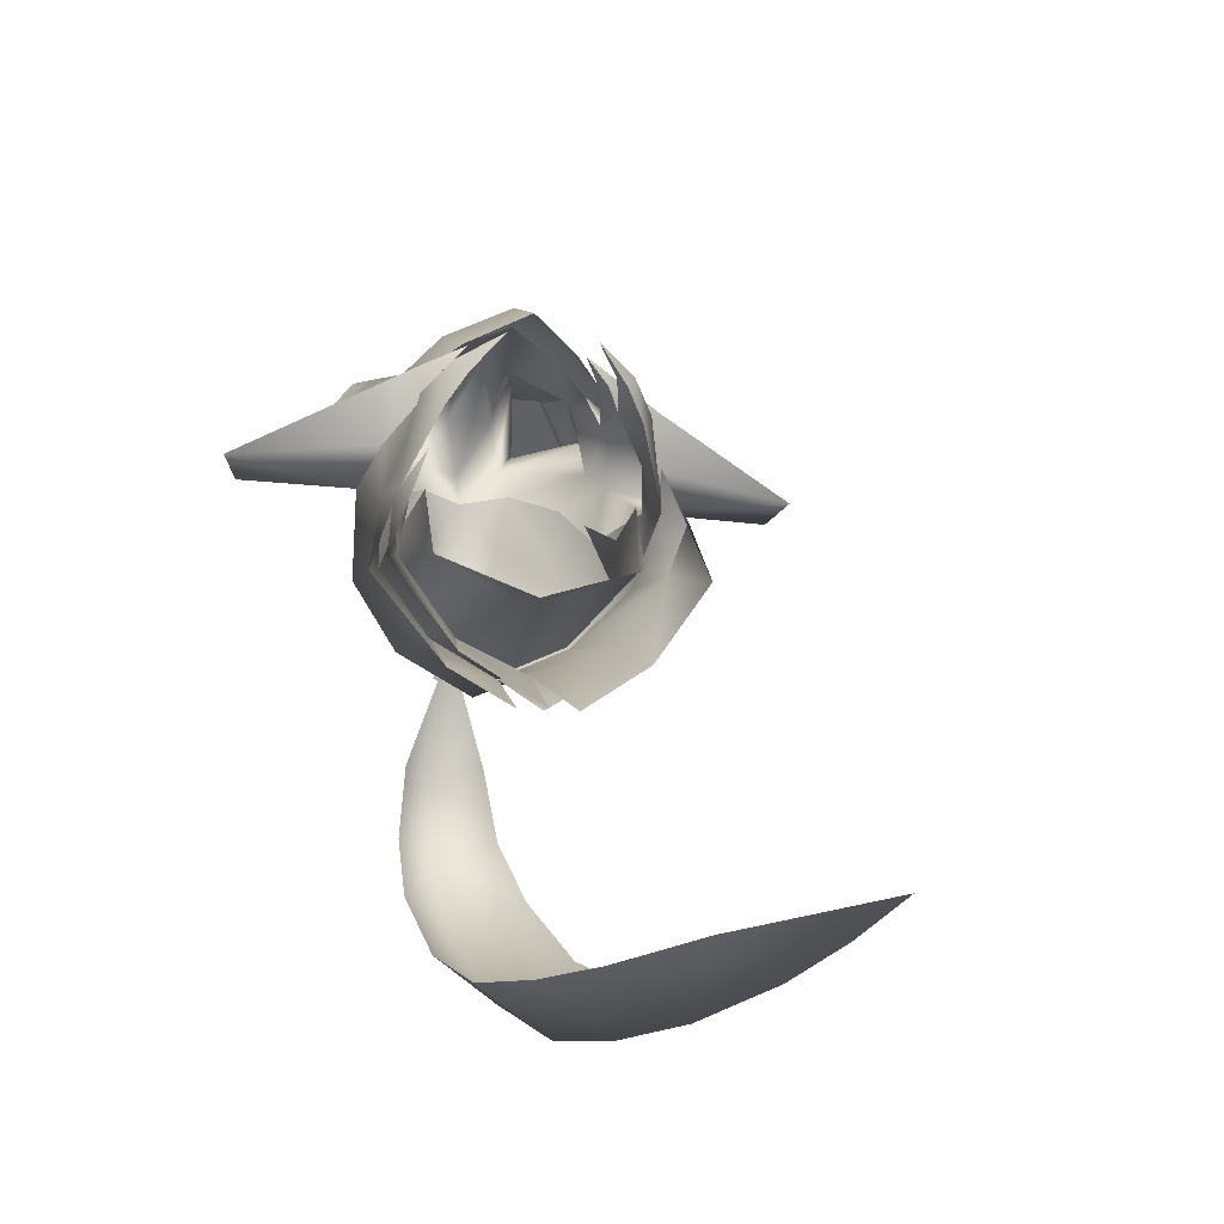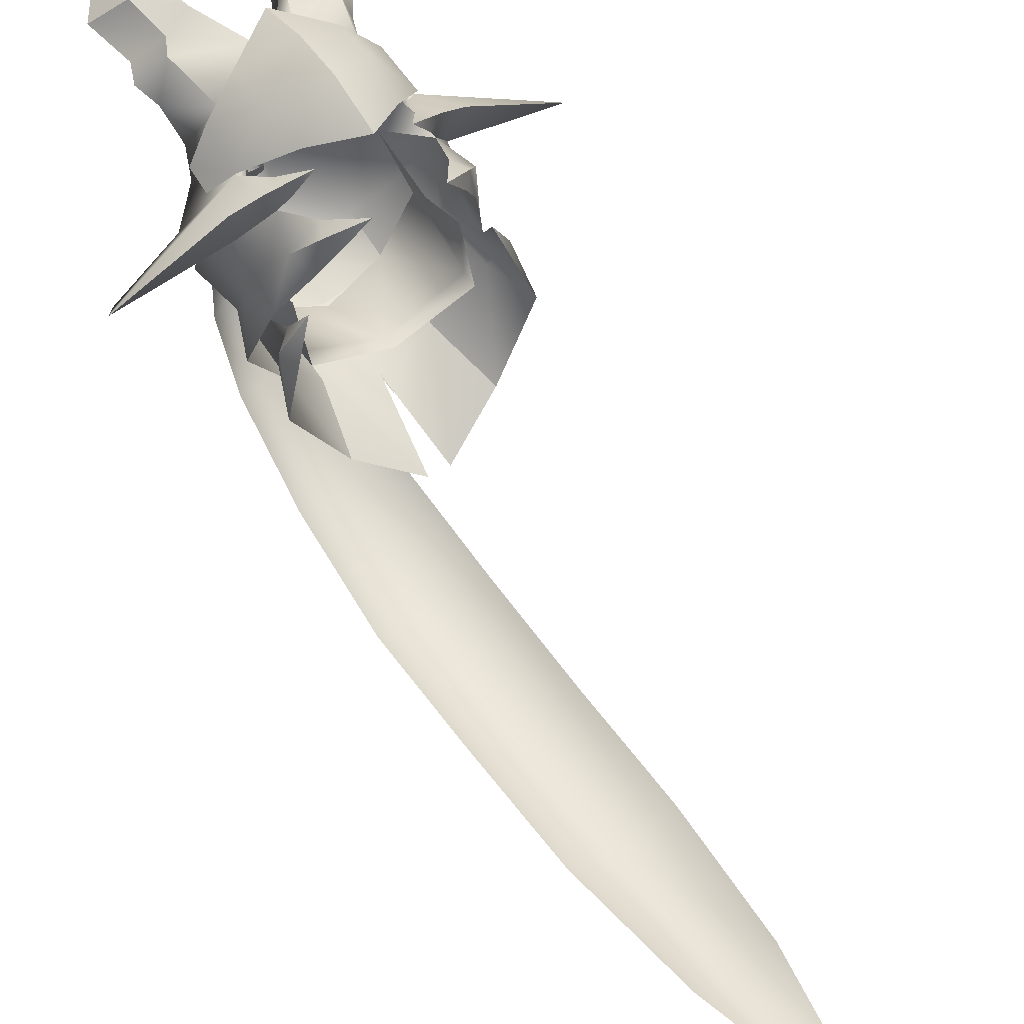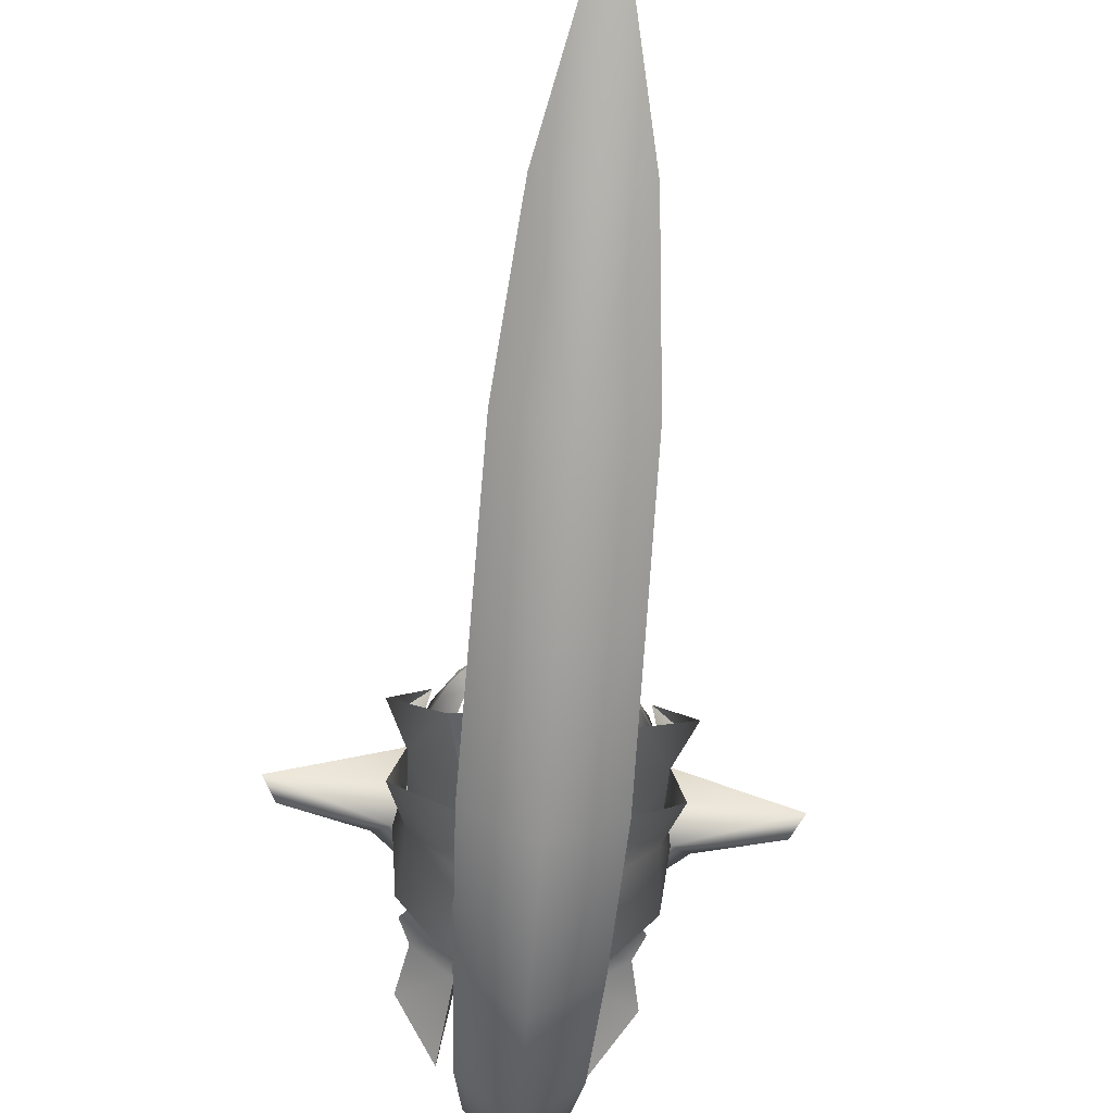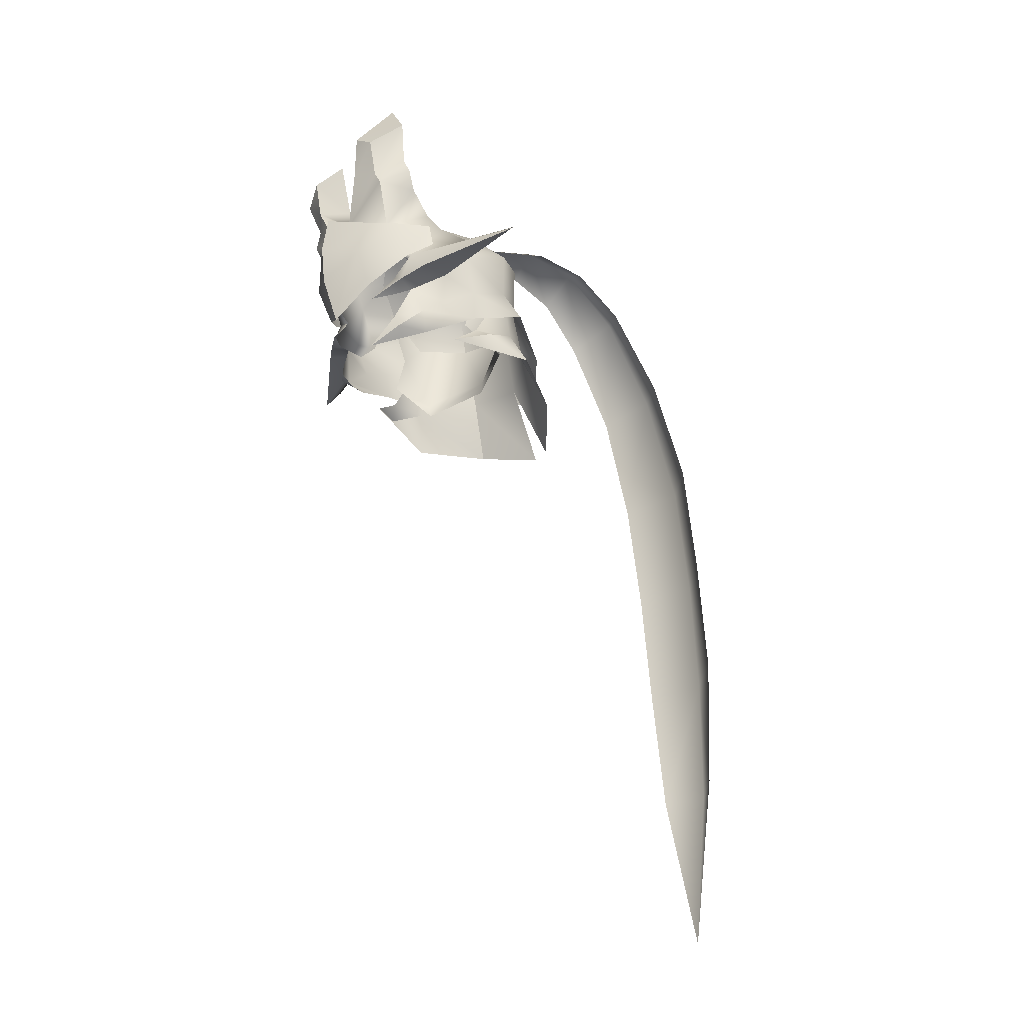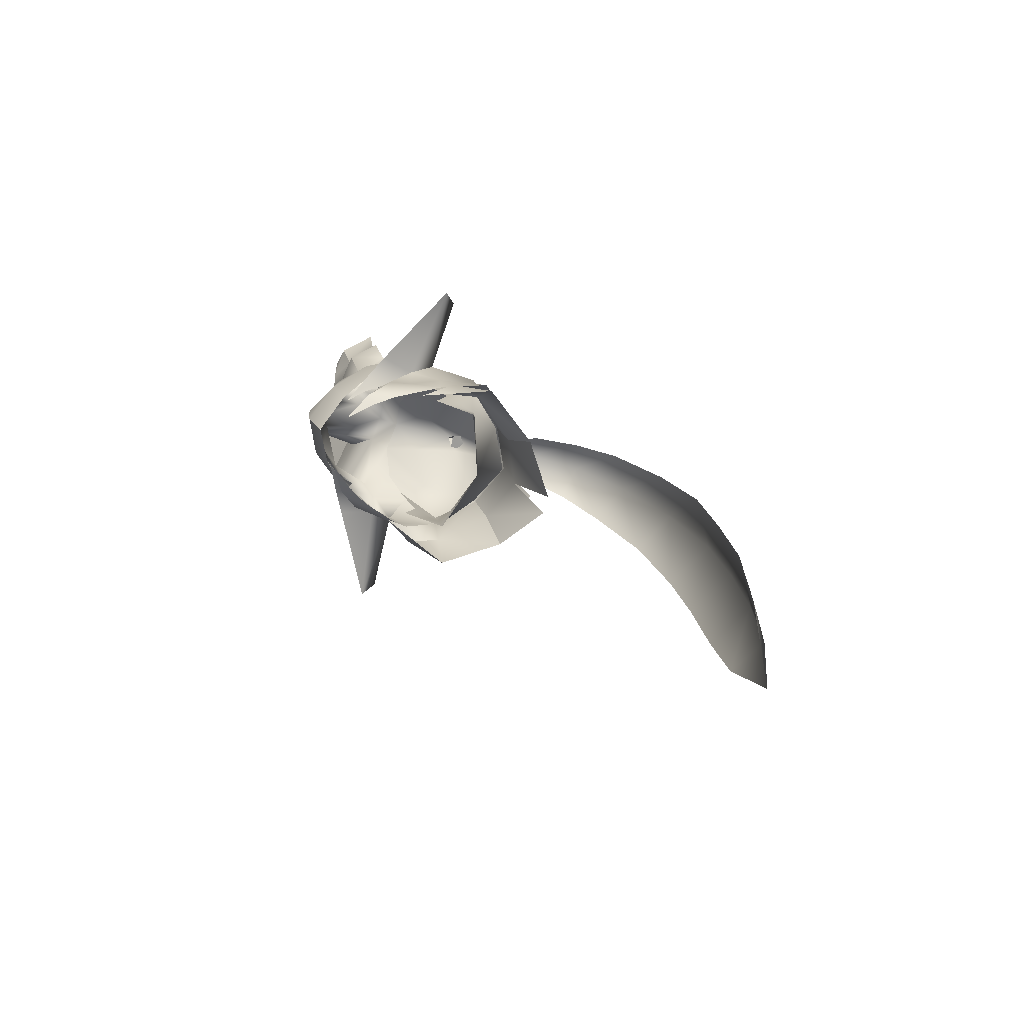
<metadata>
{"format":"obj","ext":"obj","renderer":"f3d","projection":"perspective","resolution":1024,"background":"white","views":[{"elev":-13.6,"azim":-18.1,"up":"+Z"},{"elev":48.6,"azim":-35.1,"up":"+Z"},{"elev":-76.1,"azim":-4.3,"up":"+Z"},{"elev":-33.8,"azim":54.8,"up":"+Y"},{"elev":-78.0,"azim":73.9,"up":"+Y"}]}
</metadata>
<code>
g mesh00
v -9.006 56.99 -5.551
v -5.105 56.18 -9.806
v -7.569 47.74 -6.204
v 0 47.72 -9.047
v -7.501 46.18 -6.466
v -7.439 59.54 0.08232
v -7.748 53.24 -2.551
v -7.583 48.3 -1.403
v 7.748 53.24 -2.551
v 7.583 48.3 -1.403
v 7.569 47.74 -6.204
v 7.501 46.18 -6.466
v 0 46.27 -8.941
v 0 55.98 -12.27
v 5.105 56.18 -9.806
v 9.006 56.99 -5.551
v 7.439 59.54 0.08232
f 1 2 3
f 3 2 4
f 3 4 5
f 6 1 7
f 7 1 3
f 7 3 8
f 8 3 5
f 9 10 11
f 11 10 12
f 11 12 4
f 4 12 13
f 4 13 5
f 2 14 4
f 4 14 15
f 4 15 11
f 11 15 16
f 11 16 9
f 9 16 17
v 5.112 70.69 8.01
v 4.855 72.49 13.23
v 6.078 78.66 9.065
v -4.062 67.13 12.78
v -2.722 66.3 5.529
v -5.112 70.69 8.01
v 4.855 72.49 13.23
v 9.783 73.01 9.746
v 6.078 78.66 9.065
v -9.633 47.57 -6.46
v -9.22 54.33 -5.689
v -5.174 55.79 -10.01
v -9.515 52.64 2.787
v -10.57 51.56 6.533
v -20.69 52.67 1.097
v -20.69 52.67 1.097
v -12.19 56.77 1.711
v -19.43 54.45 -0.1241
v 1.049 40.39 -17.94
v 5.183 48.73 -11.61
v 6.801 42.3 -13.98
v 6.522 63.45 -3.018
v 6.44 62.66 1.886
v 8.301 60.2 -0.984
v 0 68.07 -4.473
v -1.41 68.36 -10.04
v -0.7772 66.09 -5.053
v -8.067 54.39 7.362
v -9.529 59.07 5.238
v -9.708 56.34 4.774
v -6.452 45.11 7.022
v -5.686 44.23 5.926
v -3.279 43.34 8.724
v 3.262 43.34 8.724
v 6.435 45.11 7.022
v 5.677 46.68 7.279
v 8.336 47.06 4.929
v -4.287 49.37 9.541
v -7.884 50.72 7.894
v -6.086 49.73 7.6
v -9.419 48.13 -1.496
v -9.758 51.61 -1.178
v -11.06 49.88 -6.982
v 1.264 66.3 -5.839
v 0 66.4 -6.984
v 0 68.48 -4.786
v -1.264 66.3 -5.839
v -2.445 65.46 -0.3901
v -6.522 63.45 -3.018
v -6.078 78.66 9.065
v -4.855 72.49 13.23
v 4.062 67.13 12.78
v 10.56 55.77 0.3305
v 20.69 52.67 1.097
v 9.515 52.64 2.787
v 9.633 47.57 -6.46
v 10.52 45.68 -2.87
v 11.44 43.37 -7.634
v 8.262 44.83 0.5066
v 6.801 42.3 -13.98
v 5.183 48.73 -11.61
v 5.174 55.79 -10.01
v 0 57.68 14.36
v -4.58 55.28 11.94
v 0 53 13.82
v -7.265 70.54 12.68
v -4.855 72.49 13.23
v -9.783 73.01 9.746
v -6.078 78.66 9.065
v 0 56.52 -12.43
v -5.183 48.73 -11.61
v -5.174 55.79 -10.01
v -5.183 48.73 -11.61
v 4.278 49.37 9.541
v 7.879 50.72 7.894
v 6.2 51.98 7.814
v 8.026 54.82 6.755
v 7.067 54.78 6.254
v 20.69 52.67 1.097
v 10.57 51.56 6.533
v 9.515 52.64 2.787
v 7.879 50.72 7.894
v -7.067 54.78 6.254
v -8.026 54.82 6.755
v -6.204 51.98 7.814
v -7.884 50.72 7.894
v -4.287 49.37 9.541
v 7.512 64.7 11.19
v 8.82 68.36 8.723
v 6.469 66.6 11.31
v 9.783 73.01 9.746
v 7.265 70.54 12.68
v 4.58 55.28 11.94
v 4.213 51.18 10.18
v 8.067 54.39 7.362
v -1.631 64.24 8.699
v -1.701 61.36 11.85
v 0 60.88 12.16
v -7.265 70.54 12.68
v -9.783 73.01 9.746
v -6.469 66.6 11.31
v -8.82 68.36 8.723
v -7.512 64.7 11.19
v -9.515 52.64 2.787
v -20.69 52.67 1.097
v -10.56 55.77 0.3305
v -9.355 53.9 -5.689
v -5.253 55.35 -10.14
v -5.54 49.7 -13.4
v 7.265 70.54 12.68
v 10.57 51.56 6.533
v 20.69 52.67 1.097
v 12.19 56.77 1.711
v 19.43 54.45 -0.1241
v 8.769 64.42 7.134
v 8.203 61.95 4.693
v 2.722 66.3 5.529
v -4.213 51.18 10.18
v 0 47.89 11.83
v 8.262 44.83 0.5066
v 10.52 45.68 -2.87
v 8.96 46.91 -2.047
v 9.22 54.33 -5.689
v -8.203 61.95 4.693
v -8.769 64.42 7.134
v -2.722 66.3 5.529
v 0 57.68 14.36
v 0 53 13.82
v 0 47.89 11.83
v -8.96 46.91 -2.047
v -10.52 45.68 -2.87
v -8.262 44.83 0.5066
v 9.419 48.13 -1.496
v 7.107 45.21 3.69
v 6.435 45.11 7.022
v 5.673 44.23 5.926
v 3.262 43.34 8.724
v -7.031 50.56 5.997
v 4.278 49.37 9.541
v 6.073 49.73 7.6
v 7.031 50.56 5.997
v -10.57 51.56 6.533
v 0 48.5 -13.89
v 9.097 59.81 3.085
v 12.19 56.77 1.711
v 19.43 54.45 -0.1241
v 5.54 49.7 -13.4
v 5.253 55.35 -10.14
v 11.06 49.88 -6.982
v 10.56 55.77 0.3305
v 9.851 59.3 -5.414
v 8.301 60.2 -0.984
v 6.522 63.45 -3.018
v 0 63.94 8.496
v 0 67.77 5.3
v -1.631 64.24 8.699
v 3.279 64.93 3.304
v 2.445 65.46 -0.3901
v 0 66.71 2.934
v -6.801 42.3 -13.98
v -11.44 43.37 -7.634
v -10.52 45.68 -2.87
v -8.262 44.83 0.5066
v -1.264 66.3 -5.839
v 0 66.4 -6.984
v 0 62.56 -12.51
v 1.264 66.3 -5.839
v -19.43 54.45 -0.1241
v -12.19 56.77 1.711
v -9.097 59.81 3.085
v -10.56 55.77 0.3305
v -8.301 60.2 -0.984
v -9.851 59.3 -5.414
v -6.522 63.45 -3.018
v -5.977 61.77 -9.757
v 0 70.15 -9.007
v 0 68.07 -4.473
v 1.41 68.36 -10.04
v 0.7772 66.09 -5.053
v 0.7772 66.09 -5.053
v -0.7772 66.09 -5.053
v 1.41 68.36 -10.04
v -1.41 68.36 -10.04
v 0 70.15 -9.007
v 1.41 68.36 -10.04
v -1.41 68.36 -10.04
v 6.327 59.59 9.246
v 7.512 64.7 11.19
v 1.701 61.36 11.85
v 6.469 66.6 11.31
v 4.062 67.13 12.78
v 7.265 70.54 12.68
v 4.855 72.49 13.23
v -4.855 72.49 13.23
v -7.265 70.54 12.68
v -4.062 67.13 12.78
v -6.469 66.6 11.31
v -7.512 64.7 11.19
v -6.327 59.59 9.246
v 6.078 78.66 9.065
v 9.783 73.01 9.746
v 5.112 70.69 8.01
v 8.82 68.36 8.723
v 9.823 66.09 8.494
v -9.823 66.09 8.494
v -8.82 68.36 8.723
v -5.112 70.69 8.01
v -9.783 73.01 9.746
v -6.078 78.66 9.065
v 7.031 50.56 5.997
v 8.579 49.5 2.371
v 9.515 52.64 2.787
v 9.758 51.61 -1.178
v 9.355 53.9 -5.689
v -7.826 59 8.65
v -4.73 59.87 11.66
v 0 62.49 13.8
v 8.301 60.2 -0.984
v 6.44 62.66 1.886
v 3.279 64.93 3.304
v 9.097 59.81 3.085
v 8.203 61.95 4.693
v 8.769 64.42 7.134
v 9.823 66.09 8.494
v 0 66.71 2.934
v -3.279 64.93 3.304
v -6.44 62.66 1.886
v -8.301 60.2 -0.984
v -9.823 66.09 8.494
v -8.769 64.42 7.134
v -8.203 61.95 4.693
v -9.097 59.81 3.085
v 7.067 54.78 6.254
v 6.411 56.38 8.859
v 3.901 55.68 11.09
v 0 53.41 12.52
v 0 60.88 12.16
v 1.631 64.24 8.699
v 9.708 56.34 4.774
v 9.529 59.07 5.238
v 7.826 59 8.65
v 4.73 59.87 11.66
v 0 62.49 13.8
v 5.977 61.77 -9.757
v 5.253 55.35 -10.14
v 0 56.09 -12.59
v 5.54 49.7 -13.4
v 0.9452 48.23 -16.32
v -0.9452 48.23 -16.32
v -5.54 49.7 -13.4
v -5.253 55.35 -10.14
v 5.174 55.79 -10.01
v -1.049 40.39 -17.94
v -6.801 42.3 -13.98
v -3.279 64.93 3.304
v -6.44 62.66 1.886
v -8.301 60.2 -0.984
v -7.115 45.21 3.69
v -8.353 47.06 4.929
v -8.581 49.5 2.371
v -9.515 52.64 2.787
v -7.031 50.56 5.997
v -5.694 46.68 7.279
v -6.452 45.11 7.022
v -3.279 43.34 8.724
v 2.722 66.3 5.529
v 1.631 64.24 8.699
v -3.901 55.68 11.09
v -6.411 56.38 8.859
v -7.067 54.78 6.254
f 18 19 20
f 21 22 23
f 24 25 26
f 27 28 29
f 30 31 32
f 33 34 35
f 36 37 38
f 39 40 41
f 42 43 44
f 45 46 47
f 48 49 50
f 51 52 53
f 53 52 54
f 55 56 57
f 58 59 60
f 61 62 63
f 63 62 64
f 63 64 65
f 65 64 66
f 67 68 23
f 23 68 21
f 19 18 69
f 70 71 72
f 73 74 75
f 75 74 76
f 75 77 73
f 73 77 78
f 73 78 79
f 80 81 82
f 83 84 85
f 85 84 86
f 87 88 89
f 90 27 29
f 91 92 93
f 93 92 94
f 93 94 95
f 96 97 98
f 98 97 99
f 100 101 102
f 102 101 103
f 102 103 104
f 105 106 107
f 107 106 108
f 107 108 109
f 110 111 112
f 22 21 113
f 113 21 114
f 113 114 115
f 116 117 118
f 118 117 119
f 118 119 120
f 121 122 123
f 59 124 60
f 60 124 125
f 60 125 126
f 25 24 127
f 92 128 94
f 94 128 129
f 94 129 130
f 130 129 131
f 132 133 134
f 45 135 81
f 81 135 136
f 81 136 82
f 137 138 139
f 139 138 73
f 139 73 140
f 140 73 79
f 141 142 143
f 144 145 110
f 110 145 146
f 110 146 111
f 28 27 147
f 147 27 148
f 147 148 149
f 150 54 151
f 151 54 152
f 151 152 153
f 153 152 154
f 31 30 56
f 56 30 155
f 56 155 57
f 156 157 99
f 99 157 158
f 99 158 98
f 34 33 101
f 101 33 159
f 101 159 103
f 37 36 160
f 161 162 70
f 70 162 163
f 70 163 71
f 164 165 166
f 167 168 169
f 169 168 170
f 171 172 173
f 173 172 143
f 40 39 174
f 174 39 175
f 174 175 176
f 90 177 27
f 27 177 178
f 27 178 179
f 179 178 180
f 181 182 183
f 183 182 184
f 122 185 123
f 123 185 186
f 123 186 187
f 188 189 190
f 190 189 191
f 190 191 192
f 193 194 195
f 195 194 196
f 43 42 193
f 197 198 199
f 199 198 200
f 201 202 203
f 204 205 206
f 206 205 207
f 206 207 208
f 208 207 209
f 208 209 210
f 211 212 213
f 213 212 214
f 213 214 114
f 114 214 215
f 114 215 216
f 217 218 219
f 219 218 220
f 219 220 134
f 134 220 221
f 134 221 132
f 142 222 143
f 143 222 223
f 143 223 224
f 224 223 225
f 224 225 226
f 227 228 229
f 229 228 230
f 229 230 167
f 167 230 231
f 167 231 168
f 46 45 232
f 232 45 81
f 232 81 233
f 233 81 80
f 233 80 234
f 70 235 161
f 161 235 236
f 161 236 133
f 133 236 237
f 133 237 134
f 130 238 94
f 94 238 239
f 94 239 204
f 204 239 240
f 204 240 105
f 105 240 241
f 105 241 106
f 172 242 143
f 143 242 243
f 143 243 141
f 141 243 244
f 141 244 187
f 187 244 245
f 187 245 123
f 119 246 120
f 120 246 247
f 120 247 216
f 216 247 248
f 216 248 101
f 101 248 249
f 101 249 34
f 250 94 251
f 251 94 204
f 251 204 252
f 252 204 206
f 252 206 253
f 173 254 171
f 171 254 255
f 171 255 172
f 172 255 134
f 172 134 242
f 242 134 237
f 256 257 112
f 112 257 258
f 112 258 110
f 110 258 259
f 110 259 144
f 144 259 260
f 184 261 183
f 183 261 262
f 183 262 263
f 263 262 264
f 263 264 265
f 266 267 263
f 263 267 268
f 263 268 183
f 183 268 192
f 183 192 181
f 181 192 191
f 269 37 87
f 87 37 160
f 87 160 88
f 88 160 270
f 88 270 271
f 39 61 175
f 175 61 63
f 175 63 176
f 176 63 65
f 176 65 272
f 272 65 66
f 272 66 273
f 273 66 274
f 49 48 275
f 275 48 276
f 275 276 58
f 58 276 277
f 58 277 59
f 192 125 190
f 190 125 124
f 190 124 188
f 188 124 59
f 188 59 278
f 278 59 277
f 278 277 279
f 279 277 276
f 279 276 280
f 280 276 281
f 280 281 282
f 184 170 261
f 261 170 168
f 261 168 165
f 165 168 231
f 165 231 166
f 166 231 230
f 166 230 150
f 150 230 228
f 150 228 54
f 54 228 227
f 54 227 53
f 18 283 69
f 69 283 284
f 69 284 206
f 206 284 115
f 206 115 253
f 253 115 114
f 253 114 285
f 285 114 216
f 285 216 286
f 286 216 101
f 286 101 287
v 0 68.76 -7.474
v 2.96 69.94 -16.26
v 0 72.42 -16.27
v 3.742 68.75 -21.9
v 0 71.88 -22.96
v 4.523 63.91 -26.93
v 0 66.45 -29.45
v 5.084 54.17 -32.46
v 0 56.01 -35.36
v 5.645 41.79 -35.99
v 0 42.88 -39.39
v 5.5 28.76 -37.47
v 0 29.5 -40.88
v 5.355 15.24 -38.42
v 0 15.62 -41.5
v 4.002 0.6265 -38.65
v 0 0.5425 -41.13
v 4.002 0.6265 -38.65
v 0 -17.74 -38.97
v 0 0.5425 -41.13
v -4.002 0.6265 -38.65
v 0 15.62 -41.5
v -5.355 15.24 -38.42
v 0 29.5 -40.88
v -5.5 28.76 -37.47
v 0 42.88 -39.39
v -5.645 41.79 -35.99
v 0 56.01 -35.36
v -5.084 54.17 -32.46
v 0 66.45 -29.45
v -4.523 63.91 -26.93
v 0 71.88 -22.96
v -3.742 68.75 -21.9
v 0 72.42 -16.27
v -2.96 69.94 -16.26
v 0 68.76 -7.474
f 288 289 290
f 290 289 291
f 290 291 292
f 292 291 293
f 292 293 294
f 294 293 295
f 294 295 296
f 296 295 297
f 296 297 298
f 298 297 299
f 298 299 300
f 300 299 301
f 300 301 302
f 302 301 303
f 302 303 304
f 305 306 307
f 307 306 308
f 307 308 309
f 309 308 310
f 309 310 311
f 311 310 312
f 311 312 313
f 313 312 314
f 313 314 315
f 315 314 316
f 315 316 317
f 317 316 318
f 317 318 319
f 319 318 320
f 319 320 321
f 321 320 322
f 321 322 323

</code>
